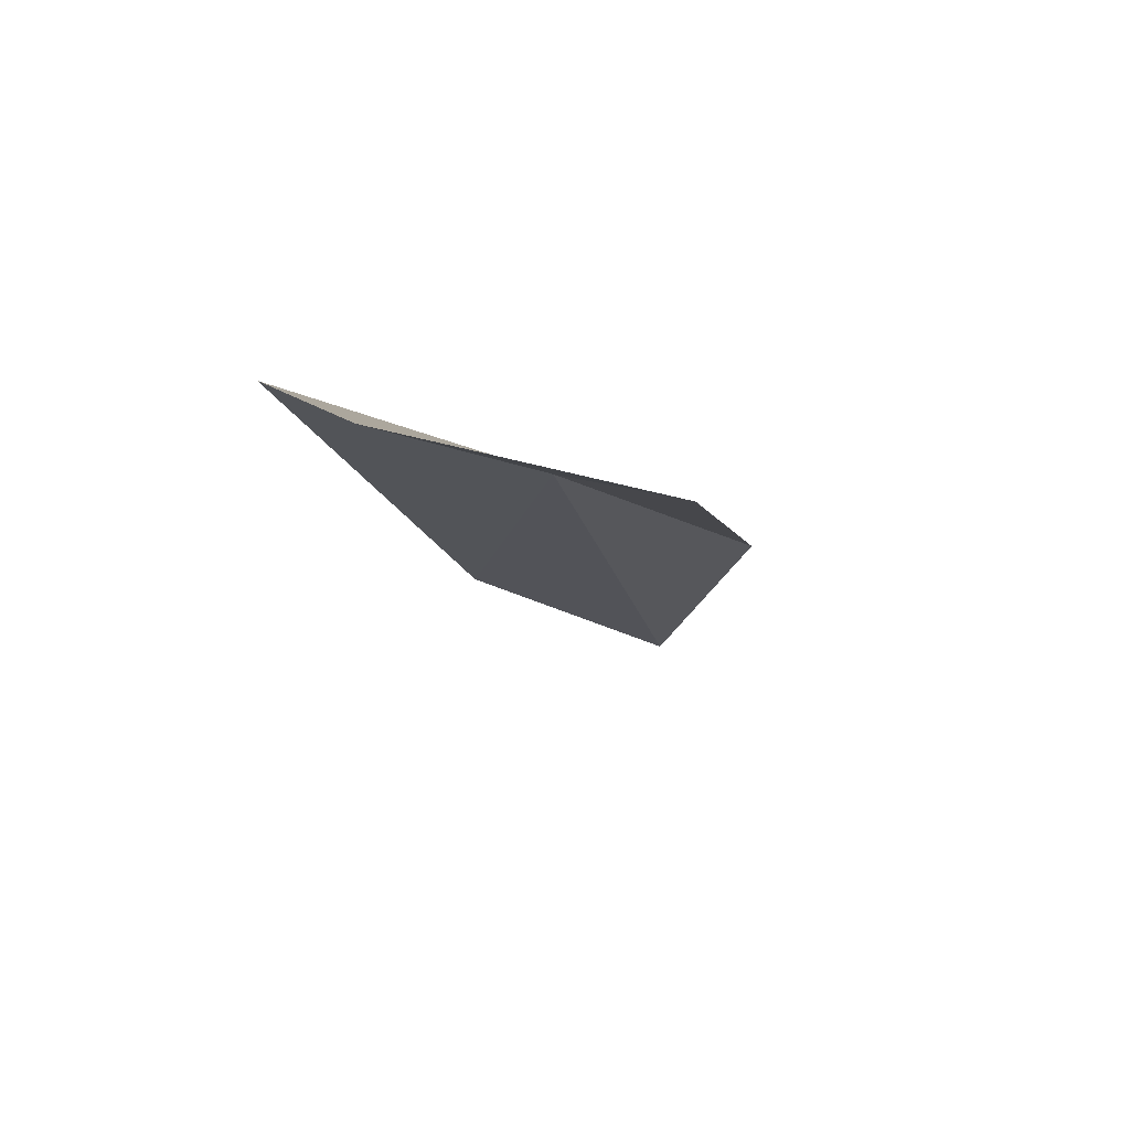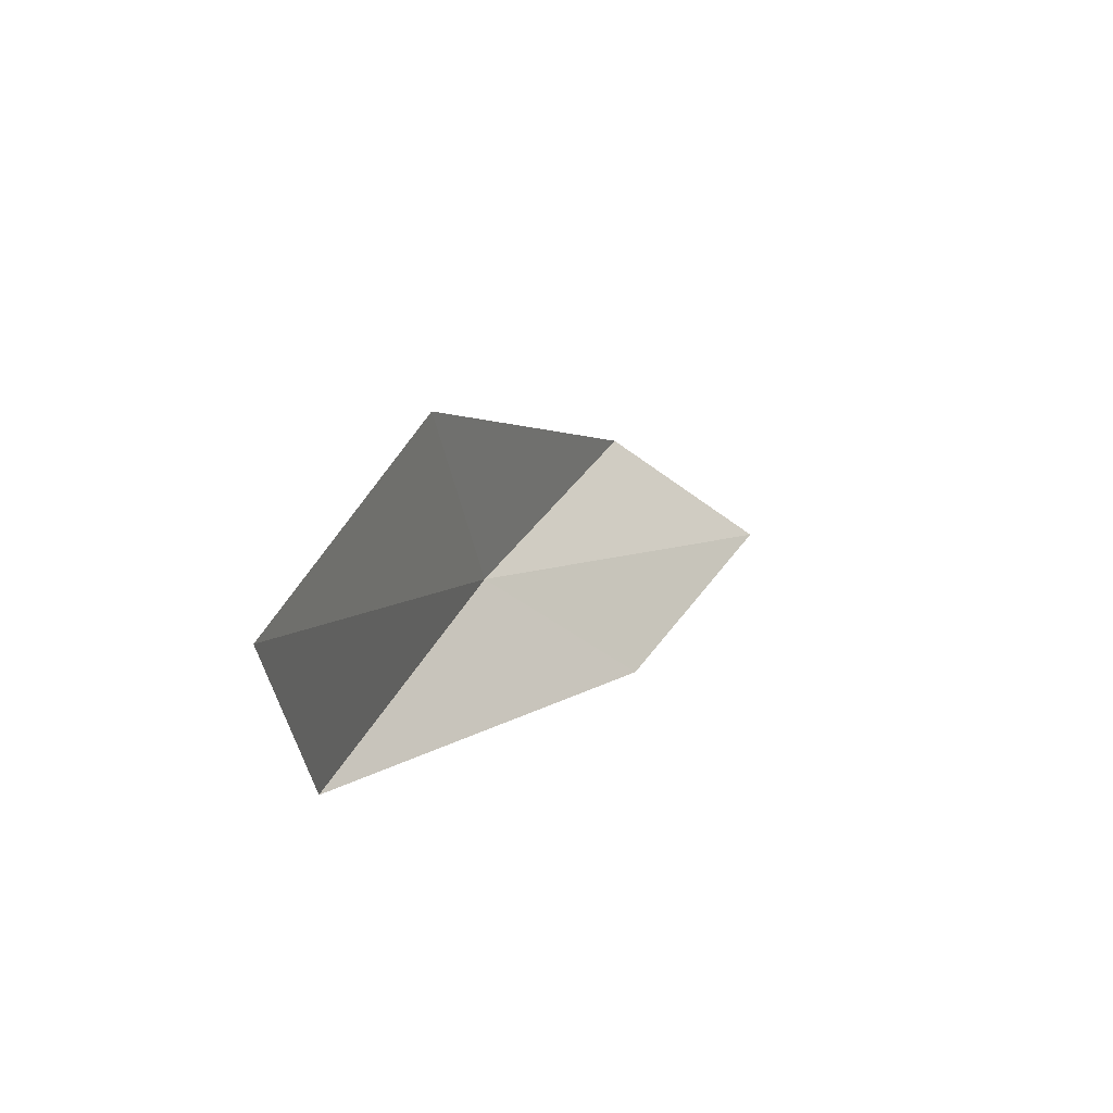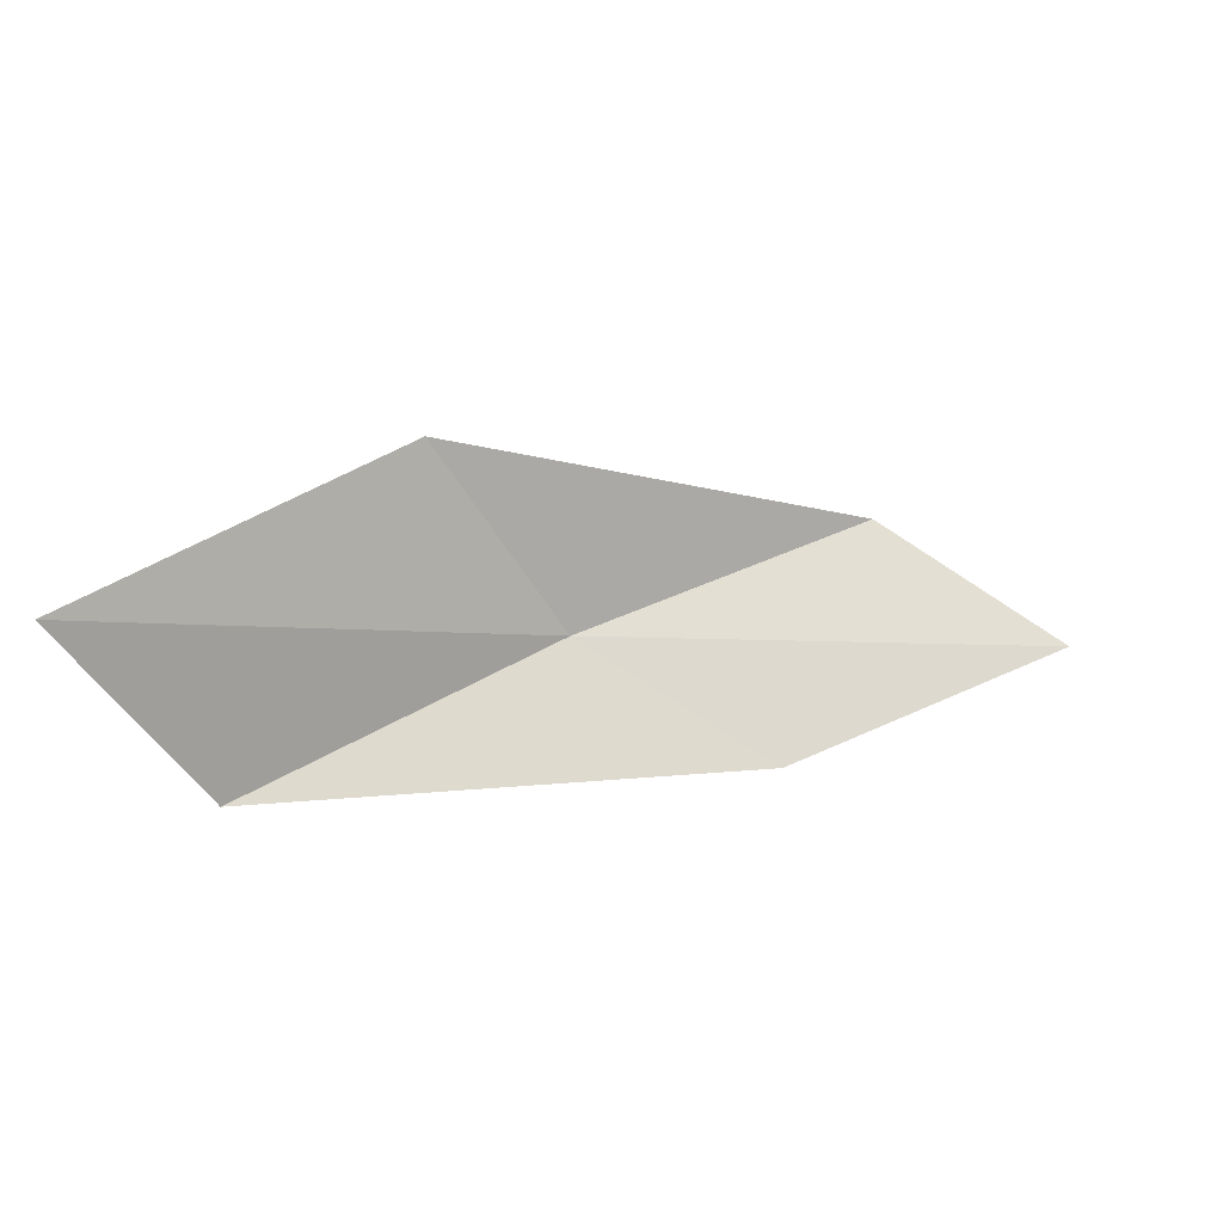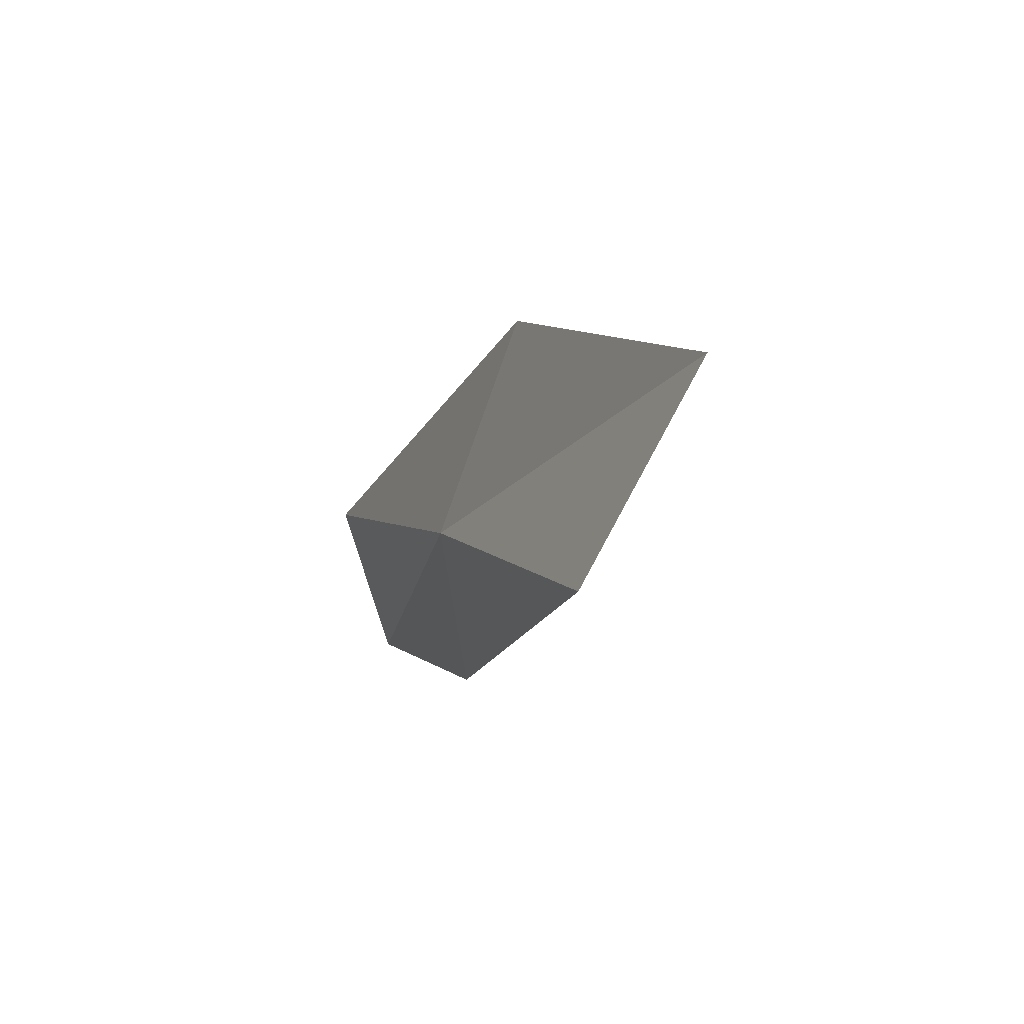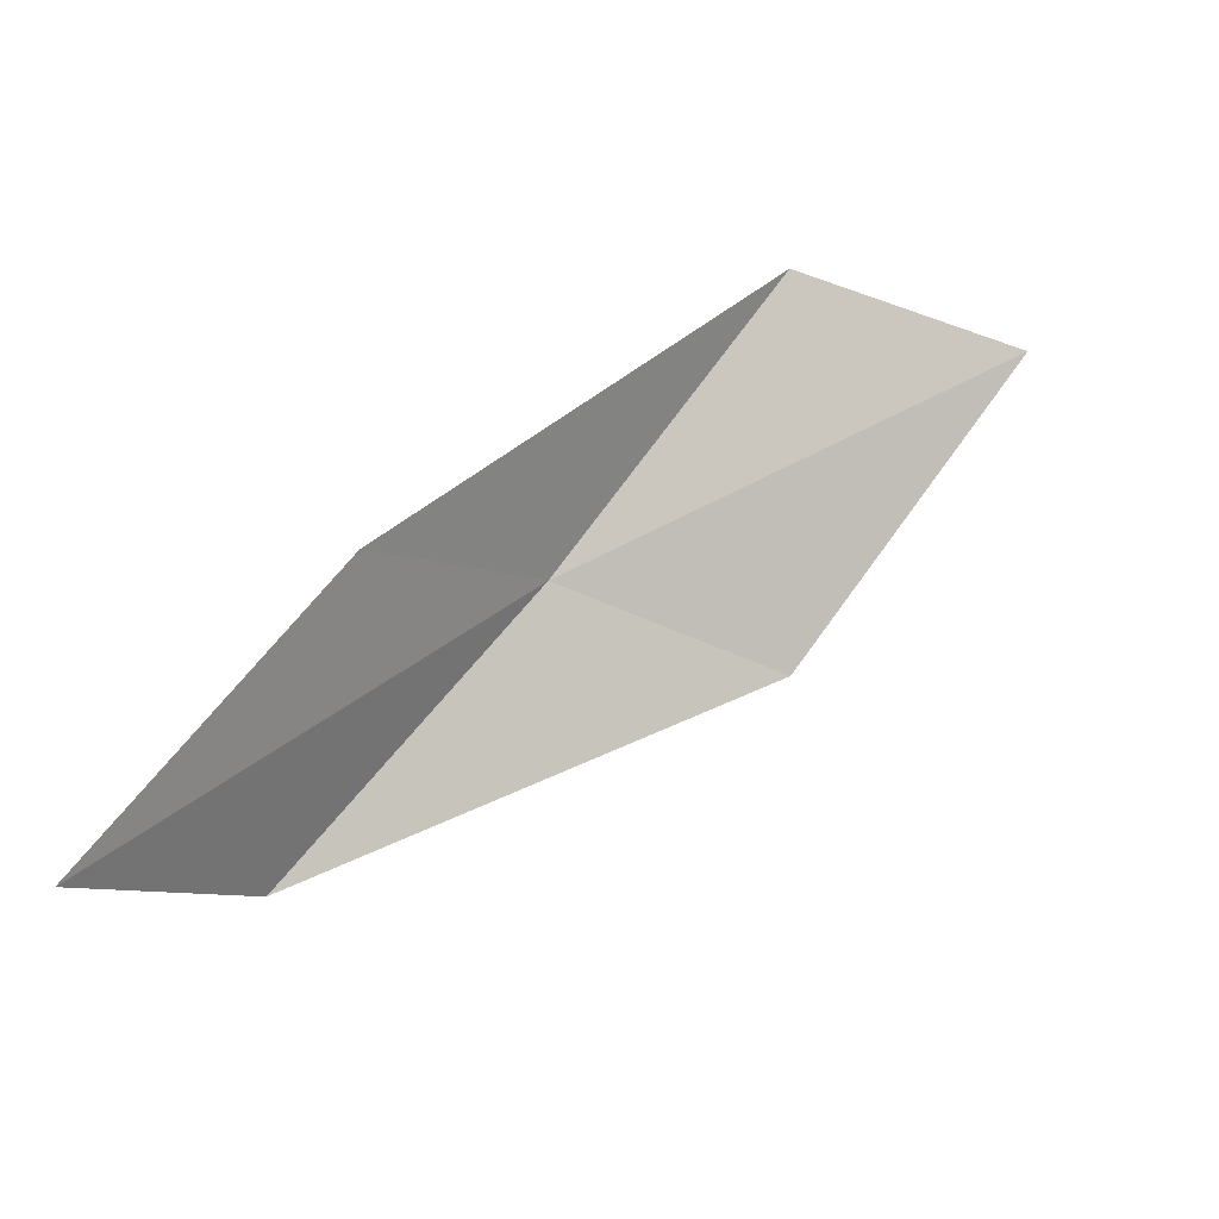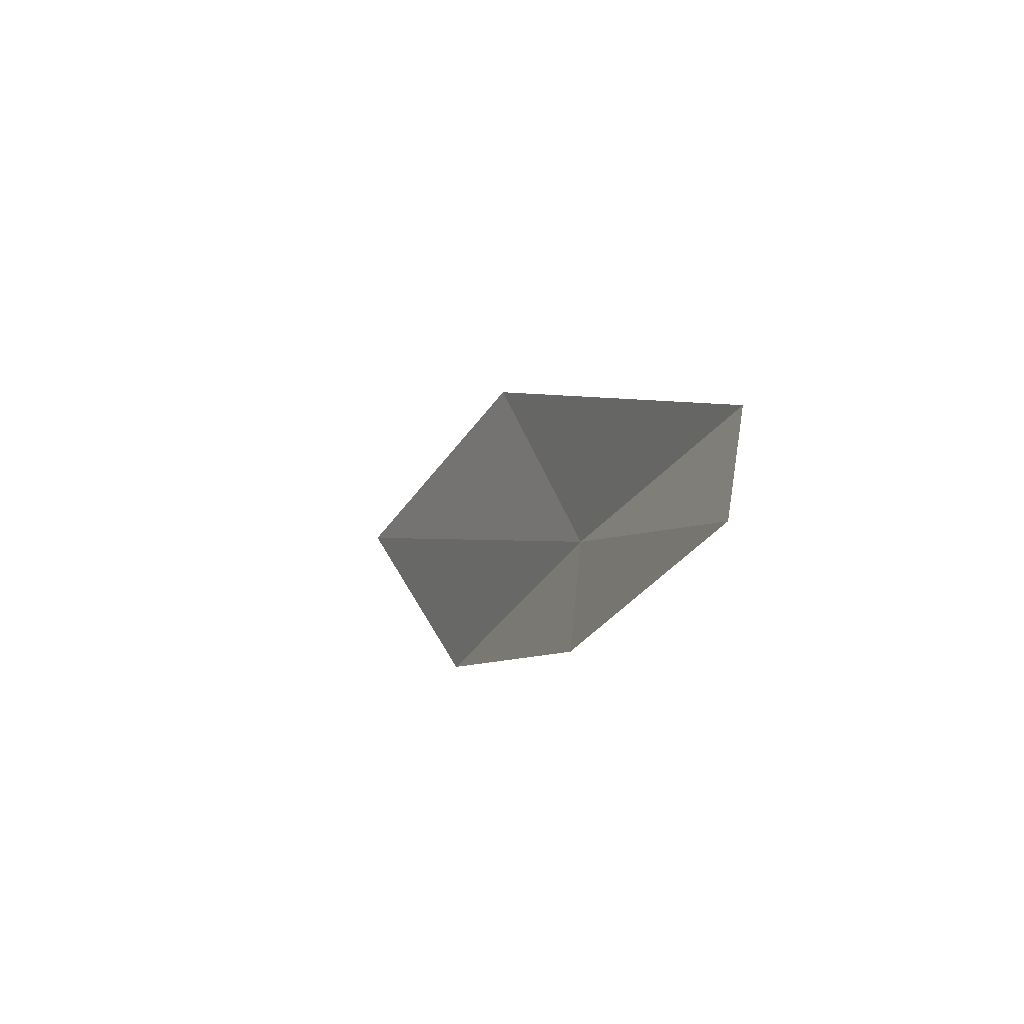
<metadata>
{"format":"obj","ext":"obj","renderer":"f3d","projection":"perspective","resolution":1024,"background":"white","views":[{"elev":25.1,"azim":112.1,"up":"+Z"},{"elev":10.4,"azim":82.1,"up":"+Y"},{"elev":5.4,"azim":117.9,"up":"+Y"},{"elev":-13.8,"azim":36.9,"up":"+Y"},{"elev":-74.8,"azim":25.6,"up":"+Z"},{"elev":-5.9,"azim":-144.9,"up":"+Y"}]}
</metadata>
<code>
v 4.652 5.773 14.7
v 5.375 5.464 15.13
v 5.782 5.883 15.25
v 5.01 6.224 14.85
v 4.412 5.471 14.29
v 3.933 6.012 14.26
v 3.736 5.705 13.83
f 1 3 2
f 1 4 3
f 1 2 5
f 1 6 4
f 1 5 7
f 1 7 6

</code>
